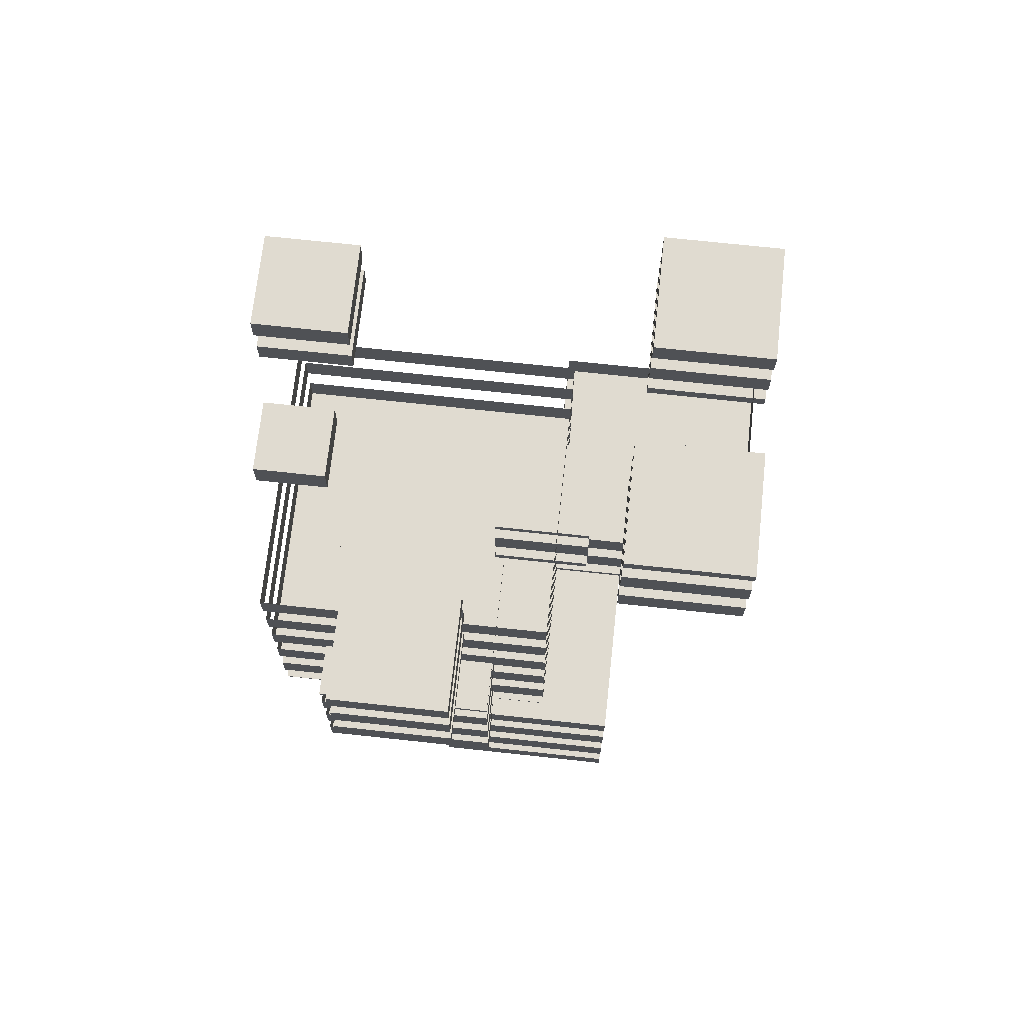
<metadata>
{"format":"obj","ext":"obj","renderer":"f3d","projection":"perspective","resolution":1024,"background":"white","views":[{"elev":70.1,"azim":-83.8,"up":"+Y"}]}
</metadata>
<code>
g Bool_en cubes Cube_101
v -9.679 7.105 -13.85
v -9.679 11.84 -13.85
v -4.941 7.105 -13.85
v -4.941 11.84 -13.85
v -4.941 7.105 -18.58
v -4.941 11.84 -18.58
v -9.679 7.105 -18.58
v -9.679 11.84 -18.58
v -9.679 8.66 -13.85
v -4.941 8.66 -13.85
v -9.679 7.579 -13.85
v -4.941 7.579 -13.85
v -9.679 10.86 -13.85
v -4.941 10.86 -13.85
v -9.679 9.779 -13.85
v -4.941 9.779 -13.85
v -4.941 8.66 -18.58
v -4.941 7.579 -18.58
v -4.941 10.86 -18.58
v -4.941 9.779 -18.58
v -9.679 8.66 -18.58
v -9.679 7.579 -18.58
v -9.679 10.86 -18.58
v -9.679 9.779 -18.58
v -5.496 8.66 -13.85
v -5.496 8.66 -18.58
v -5.496 7.579 -13.85
v -5.496 7.579 -18.58
v -5.496 9.779 -13.85
v -5.496 9.779 -18.58
f 16 29 25 10
f 25 29 15 9
f 1 3 12 27
f 11 1 27
f 14 4 2 13
f 17 20 16 10
f 12 3 5 18
f 19 6 4 14
f 19 23 8 6
f 30 26 21 24
f 30 20 17 26
f 28 5 7 22
f 28 18 5
f 9 15 24 21
f 22 7 1 11
f 13 2 8 23
f 4 6 8 2
f 5 3 1 7
g Bool_en cubes Cube_9
v -7.596 4.433 -12.67
v -0.505 4.433 -12.67
v -0.505 4.433 -19.76
v -7.596 4.433 -19.76
v -7.596 -2.34 -12.67
v -0.505 -2.34 -12.67
v -7.596 -0.1401 -12.67
v -0.505 -0.1401 -12.67
v -7.596 -1.221 -12.67
v -0.505 -1.221 -12.67
v -7.596 2.06 -12.67
v -0.505 2.06 -12.67
v -7.596 0.9793 -12.67
v -0.505 0.9793 -12.67
v -7.596 4.26 -12.67
v -0.505 4.26 -12.67
v -7.596 3.179 -12.67
v -0.505 3.179 -12.67
v -0.505 -2.34 -19.76
v -0.505 -0.1401 -19.76
v -0.505 -1.221 -19.76
v -0.505 2.06 -19.76
v -0.505 0.9793 -19.76
v -0.505 4.26 -19.76
v -0.505 3.179 -19.76
v -7.596 -2.34 -19.76
v -7.596 -0.1401 -19.76
v -7.596 -1.221 -19.76
v -7.596 2.06 -19.76
v -7.596 0.9793 -19.76
v -7.596 4.26 -19.76
v -7.596 3.179 -19.76
v -6.213 -2.34 -12.67
v -0.505 -2.34 -14.77
v -5.496 -0.1401 -12.67
v -5.496 -0.1401 -19.76
v -5.496 -1.221 -12.67
v -5.496 -1.221 -19.76
v -5.496 2.06 -12.67
v -5.496 2.06 -19.76
v -5.496 0.9793 -12.67
v -5.496 0.9793 -19.76
v -5.496 4.26 -12.67
v -5.496 4.26 -19.76
v -5.496 3.179 -12.67
v -5.496 3.179 -19.76
f 63 36 40 67
f 67 39 35 63
f 65 43 37
f 38 44 71
f 38 71 43 65
f 69 75 47 41
f 48 75 69 42
f 73 46 32
f 73 32 31 45
f 40 36 64
f 49 51 40 64
f 50 53 44 38
f 52 55 48 42
f 54 33 32 46
f 33 54 74
f 61 34 33 74
f 70 59 62 76
f 76 55 52 70
f 72 66 57 60
f 72 53 50 66
f 68 49 56 58
f 68 51 49
f 35 39 58 56
f 37 43 60 57
f 41 47 62 59
f 45 31 34 61
f 32 33 34 31
g Bool_en cubes Cube_8
v -2.561 -8.927 -9.849
v 4.531 -8.927 -9.849
v 4.531 -8.927 -16.94
v -2.561 -8.927 -16.94
v -2.561 -15.54 -9.849
v 4.531 -15.54 -9.849
v -2.561 -13.34 -9.849
v 4.531 -13.34 -9.849
v -2.561 -14.42 -9.849
v 4.531 -14.42 -9.849
v -2.561 -11.14 -9.849
v 4.531 -11.14 -9.849
v -2.561 -12.22 -9.849
v 4.531 -12.22 -9.849
v -2.561 -8.94 -9.849
v 4.531 -8.94 -9.849
v -2.561 -10.02 -9.849
v 4.531 -10.02 -9.849
v 4.531 -15.54 -16.94
v 4.531 -13.34 -16.94
v 4.531 -14.42 -16.94
v 4.531 -11.14 -16.94
v 4.531 -12.22 -16.94
v 4.531 -8.94 -16.94
v 4.531 -10.02 -16.94
v -2.561 -15.54 -16.94
v -2.561 -13.34 -16.94
v -2.561 -14.42 -16.94
v -2.561 -11.14 -16.94
v -2.561 -12.22 -16.94
v -2.561 -8.94 -16.94
v -2.561 -10.02 -16.94
f 82 86 85 81
f 84 90 89 83
f 88 94 93 87
f 92 78 77 91
f 95 97 86 82
f 96 99 90 84
f 98 101 94 88
f 100 79 78 92
f 107 80 79 100
f 101 98 105 108
f 99 96 103 106
f 97 95 102 104
f 81 85 104 102
f 83 89 106 103
f 87 93 108 105
f 91 77 80 107
f 78 79 80 77
g Bool_en cubes Cube_7
v -0.9705 5.038 -9.123
v -0.9705 8.949 -9.123
v 2.941 5.038 -9.123
v 2.941 8.949 -9.123
v 2.941 5.038 -13.03
v 2.941 8.949 -13.03
v -0.9705 5.038 -13.03
v -0.9705 8.949 -13.03
v -0.9705 6.46 -9.123
v 2.941 6.46 -9.123
v -0.9705 5.379 -9.123
v 2.941 5.379 -9.123
v -0.9705 8.66 -9.123
v 2.941 8.66 -9.123
v -0.9705 7.579 -9.123
v 2.941 7.579 -9.123
v 2.941 6.46 -13.03
v 2.941 5.379 -13.03
v 2.941 8.66 -13.03
v 2.941 7.579 -13.03
v -0.9705 6.46 -13.03
v -0.9705 5.379 -13.03
v -0.9705 8.66 -13.03
v -0.9705 7.579 -13.03
v -0.9705 6.46 -10.44
v -0.9705 5.379 -10.44
v -0.9705 8.66 -10.44
v -0.9705 7.579 -10.44
f 118 124 123 117
f 119 109 111 120
f 122 112 110 121
f 125 128 124 118
f 120 111 113 126
f 127 114 112 122
f 131 116 114 127
f 128 125 129 132
f 126 113 115 130
f 132 129 133
f 117 123 136
f 117 136 132 133
f 134 115 109 119
f 134 130 115
f 110 116 131 135
f 121 110 135
f 112 114 116 110
f 113 111 109 115
g Bool_en cubes Cube_6
v 4.67 10.96 -19.5
v 8.581 10.96 -19.5
v 8.581 10.96 -23.41
v 4.67 10.96 -23.41
v 4.67 13.06 -19.5
v 8.581 13.06 -19.5
v 4.67 11.98 -19.5
v 8.581 11.98 -19.5
v 4.67 14.18 -19.5
v 8.581 14.18 -19.5
v 8.581 13.06 -23.41
v 8.581 11.98 -23.41
v 8.581 14.18 -23.41
v 4.67 13.06 -23.41
v 4.67 11.98 -23.41
v 4.67 14.18 -23.41
f 143 137 138 144
f 142 146 145 141
f 147 149 146 142
f 144 138 139 148
f 149 147 150 152
f 148 139 140 151
f 151 140 137 143
f 141 145 152 150
f 139 138 137 140
g Bool_en cubes Cube_5
v 8.396 2.632 -1.871
v 13.72 2.632 -1.871
v 13.72 2.632 -7.192
v 8.396 2.632 -7.192
v 8.396 4.26 -1.871
v 13.72 4.26 -1.871
v 8.396 3.179 -1.871
v 13.72 3.179 -1.871
v 8.396 6.46 -1.871
v 13.72 6.46 -1.871
v 8.396 5.379 -1.871
v 13.72 5.379 -1.871
v 8.396 7.579 -1.871
v 13.72 7.579 -1.871
v 13.72 4.26 -7.192
v 13.72 3.179 -7.192
v 13.72 6.46 -7.192
v 13.72 5.379 -7.192
v 13.72 7.579 -7.192
v 8.396 4.26 -7.192
v 8.396 3.179 -7.192
v 8.396 6.46 -7.192
v 8.396 5.379 -7.192
v 8.396 7.579 -7.192
v 8.396 3.179 -2.404
v 9.341 3.179 -7.192
f 158 164 163 157
f 162 166 165 161
f 159 153 154 160
f 167 170 164 158
f 160 154 155 168
f 169 171 166 162
f 171 169 174 176
f 170 167 172 175
f 178 155 156 173
f 178 168 155
f 157 163 175 172
f 177 156 153 159
f 177 173 156
f 161 165 176 174
f 155 154 153 156
g Bool_en cubes Cube_4
v -5.496 -1.264 -10.44
v 6.056 -1.264 -10.44
v 6.056 -1.264 -21.99
v -5.496 -1.264 -21.99
v -5.496 -0.1401 -10.44
v 6.056 -0.1401 -10.44
v -5.496 -1.221 -10.44
v 6.056 -1.221 -10.44
v -5.496 2.06 -10.44
v 6.056 2.06 -10.44
v -5.496 0.9793 -10.44
v 6.056 0.9793 -10.44
v -5.496 4.26 -10.44
v 6.056 4.26 -10.44
v -5.496 3.179 -10.44
v 6.056 3.179 -10.44
v -5.496 6.46 -10.44
v 6.056 6.46 -10.44
v -5.496 5.379 -10.44
v 6.056 5.379 -10.44
v -5.496 8.66 -10.44
v 6.056 8.66 -10.44
v -5.496 7.579 -10.44
v 6.056 7.579 -10.44
v -5.496 9.779 -10.44
v 6.056 9.779 -10.44
v 6.056 -0.1401 -21.99
v 6.056 -1.221 -21.99
v 6.056 2.06 -21.99
v 6.056 0.9793 -21.99
v 6.056 4.26 -21.99
v 6.056 3.179 -21.99
v 6.056 6.46 -21.99
v 6.056 5.379 -21.99
v 6.056 8.66 -21.99
v 6.056 7.579 -21.99
v 6.056 9.779 -21.99
v -5.496 -0.1401 -21.99
v -5.496 -1.221 -21.99
v -5.496 2.06 -21.99
v -5.496 0.9793 -21.99
v -5.496 4.26 -21.99
v -5.496 3.179 -21.99
v -5.496 6.46 -21.99
v -5.496 5.379 -21.99
v -5.496 8.66 -21.99
v -5.496 7.579 -21.99
v -5.496 9.779 -21.99
v -5.496 -0.1401 -12.67
v -5.496 -0.1401 -19.76
v 0.9158 -0.1401 -10.44
v 6.056 -0.1401 -10.83
v -5.496 -1.221 -12.67
v -5.496 -1.221 -19.76
v 0.9158 -1.221 -10.44
v 6.056 -1.221 -10.83
v -5.496 2.06 -12.67
v -5.496 2.06 -19.76
v 0.9158 2.06 -10.44
v 6.056 2.06 -10.83
v -5.496 0.9793 -12.67
v -5.496 0.9793 -19.76
v 0.9158 0.9793 -10.44
v 6.056 0.9793 -10.83
v -5.496 4.26 -12.67
v -5.496 4.26 -19.76
v -5.496 3.179 -12.67
v -5.496 3.179 -19.76
v 0.9158 3.179 -10.44
v 6.056 3.179 -10.83
v -0.9705 6.46 -10.44
v -0.9705 5.379 -10.44
v -5.496 8.66 -13.85
v -5.496 8.66 -18.58
v -0.9705 8.66 -10.44
v -5.496 7.579 -13.85
v -5.496 7.579 -18.58
v -0.9705 7.579 -10.44
v -5.496 9.779 -13.85
v -5.496 9.779 -18.58
f 241 189 183
f 183 229 190 241
f 229 184 190
f 237 247 193 187
f 194 247 237 188
f 250 197 191
f 191 192 198 250
f 249 256 201 195
f 202 256 249 196
f 253 200 204
f 253 204 203 199
f 180 186 233
f 185 179 180 233
f 230 205 208 242
f 242 190 184 230
f 238 207 210 248
f 238 248 194 188
f 209 212 198 192
f 211 214 202 196
f 213 215 204 200
f 234 181 206
f 181 234 186 180
f 215 213 224 226
f 214 211 222 225
f 212 209 220 223
f 210 207 218 221
f 208 205 216 219
f 206 181 182 217
f 227 183 189 239
f 239 228 227
f 216 228 239 240
f 240 219 216
f 221 218 236
f 187 193 245
f 236 235 246 221
f 187 245 246 235
f 220 244 197 223
f 197 244 243
f 191 197 243
f 195 255 225 222
f 195 201 254
f 195 254 255
f 231 179 185
f 179 232 217 182
f 179 231 232
f 226 224 252
f 199 203 257
f 257 258 226
f 226 252 251
f 199 257 226 251
f 181 180 179 182
g Bool_en cubes Cube_3
v -6.213 -8.612 -7.565
v -6.213 -1.41 -7.565
v 0.9885 -8.612 -7.565
v 0.9885 -1.41 -7.565
v 0.9885 -8.612 -14.77
v 0.9885 -1.41 -14.77
v -6.213 -8.612 -14.77
v -6.213 -1.41 -14.77
v -6.213 -6.74 -7.565
v 0.9885 -6.74 -7.565
v -6.213 -7.821 -7.565
v 0.9885 -7.821 -7.565
v -6.213 -4.54 -7.565
v 0.9885 -4.54 -7.565
v -6.213 -5.621 -7.565
v 0.9885 -5.621 -7.565
v -6.213 -2.34 -7.565
v 0.9885 -2.34 -7.565
v -6.213 -3.421 -7.565
v 0.9885 -3.421 -7.565
v 0.9885 -6.74 -14.77
v 0.9885 -7.821 -14.77
v 0.9885 -4.54 -14.77
v 0.9885 -5.621 -14.77
v 0.9885 -2.34 -14.77
v 0.9885 -3.421 -14.77
v -6.213 -6.74 -14.77
v -6.213 -7.821 -14.77
v -6.213 -4.54 -14.77
v -6.213 -5.621 -14.77
v -6.213 -2.34 -14.77
v -6.213 -3.421 -14.77
v 0.9158 -4.54 -7.565
v 0.9885 -4.54 -10.83
v -6.213 -2.34 -12.67
v -0.505 -2.34 -14.77
v 0.9158 -2.34 -7.565
v 0.9885 -2.34 -10.83
v 0.9158 -3.421 -7.565
v 0.9885 -3.421 -10.83
f 268 274 273 267
f 297 277 271
f 271 291 278 297
f 291 272 278
f 269 259 261 270
f 295 262 260 275
f 295 276 262
f 279 282 274 268
f 284 298 272 292
f 284 292 281
f 272 298 278
f 270 261 263 280
f 264 262 276 296
f 283 264 296
f 283 294 266 264
f 289 266 294
f 284 281 287 290
f 282 279 285 288
f 280 263 265 286
f 267 273 288 285
f 271 277 290 287
f 286 265 259 269
f 289 293 260 266
f 275 260 293
f 262 264 266 260
f 263 261 259 265
g Bool_en cubes Cube_2
v -3.899 19.66 -18.66
v -1.325 19.66 -18.66
v -3.899 20.78 -18.66
v -1.325 20.78 -18.66
v -1.325 19.66 -21.23
v -1.325 20.78 -21.23
v -3.899 19.66 -21.23
v -3.899 20.78 -21.23
f 300 302 301 299
f 303 304 302 300
f 304 303 305 306
f 299 301 306 305
g Bool_en cubes Cube_1
v -5.03 13.1 -2.967
v -5.03 17.94 -2.967
v -0.1948 13.1 -2.967
v -0.1948 17.94 -2.967
v -0.1948 13.1 -7.802
v -0.1948 17.94 -7.802
v -5.03 13.1 -7.802
v -5.03 17.94 -7.802
v -5.03 15.26 -2.967
v -0.1948 15.26 -2.967
v -5.03 14.18 -2.967
v -0.1948 14.18 -2.967
v -5.03 17.46 -2.967
v -0.1948 17.46 -2.967
v -5.03 16.38 -2.967
v -0.1948 16.38 -2.967
v -0.1948 15.26 -7.802
v -0.1948 14.18 -7.802
v -0.1948 17.46 -7.802
v -0.1948 16.38 -7.802
v -5.03 15.26 -7.802
v -5.03 14.18 -7.802
v -5.03 17.46 -7.802
v -5.03 16.38 -7.802
f 316 322 321 315
f 317 307 309 318
f 320 310 308 319
f 323 326 322 316
f 318 309 311 324
f 325 312 310 320
f 329 314 312 325
f 326 323 327 330
f 324 311 313 328
f 315 321 330 327
f 328 313 307 317
f 319 308 314 329
f 310 312 314 308
f 311 309 307 313
g Bool_en cubes Cube
v 0.9158 -4.54 -2.404
v 9.341 -4.54 -2.404
v 0.9158 -2.34 -2.404
v 9.341 -2.34 -2.404
v 0.9158 -3.421 -2.404
v 9.341 -3.421 -2.404
v 0.9158 -0.1401 -2.404
v 9.341 -0.1401 -2.404
v 0.9158 -1.221 -2.404
v 9.341 -1.221 -2.404
v 0.9158 2.06 -2.404
v 9.341 2.06 -2.404
v 0.9158 0.9793 -2.404
v 9.341 0.9793 -2.404
v 0.9158 3.179 -2.404
v 9.341 3.179 -2.404
v 9.341 -4.54 -10.83
v 9.341 -2.34 -10.83
v 9.341 -3.421 -10.83
v 9.341 -0.1401 -10.83
v 9.341 -1.221 -10.83
v 9.341 2.06 -10.83
v 9.341 0.9793 -10.83
v 9.341 3.179 -10.83
v 0.9158 -4.54 -10.83
v 0.9158 -2.34 -10.83
v 0.9158 -3.421 -10.83
v 0.9158 -0.1401 -10.83
v 0.9158 -1.221 -10.83
v 0.9158 2.06 -10.83
v 0.9158 0.9793 -10.83
v 0.9158 3.179 -10.83
v 0.9158 -4.54 -7.565
v 0.9885 -4.54 -10.83
v 0.9158 -2.34 -7.565
v 0.9885 -2.34 -10.83
v 0.9158 -3.421 -7.565
v 0.9885 -3.421 -10.83
v 0.9158 -0.1401 -10.44
v 6.056 -0.1401 -10.83
v 0.9158 -1.221 -10.44
v 6.056 -1.221 -10.83
v 0.9158 2.06 -10.44
v 6.056 2.06 -10.83
v 0.9158 0.9793 -10.44
v 6.056 0.9793 -10.83
v 8.396 3.179 -2.404
v 9.341 3.179 -7.192
v 0.9158 3.179 -10.44
v 6.056 3.179 -10.83
f 332 336 335 331
f 334 340 339 333
f 338 344 343 337
f 377 345 341
f 342 346 377 341
f 347 349 336 332
f 348 351 340 334
f 350 353 344 338
f 378 346 342
f 342 352 354 378
f 380 374 360 362
f 352 374 380 354
f 350 370 376 353
f 361 376 370 358
f 372 366 356 359
f 348 366 372 351
f 368 349 347 364
f 364 355 357 368
f 367 357 355 363
f 363 331 335 367
f 359 356 365
f 333 339 371
f 365 333 371 359
f 361 358 369
f 337 343 375
f 337 375 361 369
f 379 362 360 373
f 341 345 379 373
g Bool_en boleen Cloneur Cube_11
v -2.561 -15.54 -9.849
v 4.531 -15.54 -9.849
v 4.531 -15.54 -16.94
v -2.561 -15.54 -16.94
f 383 382 381 384
g Bool_en boleen Cloneur Cube_21
v -2.561 -13.34 -9.849
v 4.531 -13.34 -9.849
v -2.561 -14.42 -9.849
v 4.531 -14.42 -9.849
v 4.531 -13.34 -16.94
v 4.531 -14.42 -16.94
v -2.561 -13.34 -16.94
v -2.561 -14.42 -16.94
f 389 386 385 391
f 392 387 388 390
g Bool_en boleen Cloneur Cube_31
v -2.561 -11.14 -9.849
v 4.531 -11.14 -9.849
v -2.561 -12.22 -9.849
v 4.531 -12.22 -9.849
v 4.531 -11.14 -16.94
v 4.531 -12.22 -16.94
v -2.561 -11.14 -16.94
v -2.561 -12.22 -16.94
f 397 394 393 399
f 400 395 396 398
g Bool_en boleen Cloneur Cube_41
v -2.561 -8.94 -9.849
v 4.531 -8.94 -9.849
v -2.561 -10.02 -9.849
v 4.531 -10.02 -9.849
v 4.531 -8.94 -16.94
v 4.531 -10.02 -16.94
v -2.561 -8.94 -16.94
v -2.561 -10.02 -16.94
f 405 402 401 407
f 408 403 404 406
g Bool_en boleen Cloneur Cube_51
v -6.213 -6.74 -7.565
v 0.9885 -6.74 -7.565
v -6.213 -7.821 -7.565
v 0.9885 -7.821 -7.565
v 0.9885 -6.74 -14.77
v 0.9885 -7.821 -14.77
v -6.213 -6.74 -14.77
v -6.213 -7.821 -14.77
f 413 410 409 415
f 416 411 412 414
g Bool_en boleen Cloneur Cube_61
v -6.213 -4.54 -7.565
v -6.213 -5.621 -7.565
v 0.9885 -5.621 -7.565
v 0.9885 -4.54 -14.77
v 0.9885 -5.621 -14.77
v -6.213 -4.54 -14.77
v -6.213 -5.621 -14.77
v 0.9158 -4.54 -10.83
v 0.9158 -4.54 -7.565
v 0.9885 -4.54 -10.83
f 417 422 424 425
f 426 424 422
f 426 422 420
f 423 418 419 421
g Bool_en boleen Cloneur Cube_71
v -7.596 -2.34 -12.67
v -0.505 -2.34 -19.76
v -7.596 -2.34 -19.76
v -6.213 -3.421 -7.565
v 0.9885 -3.421 -14.77
v -6.213 -2.34 -14.77
v -6.213 -3.421 -14.77
v 0.9158 -3.421 -10.83
v -6.213 -2.34 -12.67
v -0.505 -2.34 -14.77
v 0.9158 -3.421 -7.565
v 0.9885 -3.421 -10.83
f 427 429 432 435
f 428 436 432 429
f 433 438 431
f 437 434 433 430
f 433 434 438
g Bool_en boleen Cloneur Cube_81
v -7.596 -0.1401 -12.67
v -0.505 -0.1401 -12.67
v -0.505 -1.221 -12.67
v -0.505 -0.1401 -19.76
v -0.505 -1.221 -19.76
v -7.596 -0.1401 -19.76
v -5.496 -0.1401 -10.44
v 6.056 -0.1401 -10.44
v -5.496 -1.221 -10.44
v 6.056 -1.221 -10.44
v 6.056 -0.1401 -21.99
v 6.056 -1.221 -21.99
v -5.496 -0.1401 -21.99
v -5.496 -1.221 -21.99
v 0.9158 -0.1401 -2.404
v 9.341 -0.1401 -2.404
v 0.9158 -1.221 -2.404
v 9.341 -1.221 -2.404
v 9.341 -0.1401 -10.83
v 9.341 -1.221 -10.83
v 0.9158 -0.1401 -10.83
v 0.9158 -1.221 -10.83
v -5.496 -0.1401 -12.67
v -5.496 -0.1401 -19.76
v 0.9158 -0.1401 -10.44
v 6.056 -0.1401 -10.83
v -5.496 -1.221 -12.67
v -5.496 -1.221 -19.76
v 0.9158 -1.221 -10.44
v 6.056 -1.221 -10.83
f 444 461 439
f 440 462 442
f 440 461 444 462
f 451 449 442 462
f 463 464 446
f 445 459 463
f 457 454 446 464
f 453 463 446 454
f 459 449 464 463
f 449 459 440 442
f 445 461 440 459
f 460 447 467
f 468 467 448
f 443 450 452 466
f 447 460 441 465
f 450 460 467 468
f 448 456 458 468
f 441 460 450 443
f 448 467 455 456
g Bool_en boleen Cloneur Cube_91
v -7.596 2.06 -12.67
v -0.505 2.06 -12.67
v -0.505 0.9793 -12.67
v -0.505 2.06 -19.76
v -0.505 0.9793 -19.76
v -7.596 2.06 -19.76
v -5.496 2.06 -10.44
v 6.056 2.06 -10.44
v -5.496 0.9793 -10.44
v 6.056 0.9793 -10.44
v 6.056 2.06 -21.99
v 6.056 0.9793 -21.99
v -5.496 2.06 -21.99
v -5.496 0.9793 -21.99
v 0.9158 2.06 -2.404
v 9.341 2.06 -2.404
v 0.9158 0.9793 -2.404
v 9.341 0.9793 -2.404
v 9.341 2.06 -10.83
v 9.341 0.9793 -10.83
v 0.9158 2.06 -10.83
v 0.9158 0.9793 -10.83
v -5.496 2.06 -12.67
v -5.496 2.06 -19.76
v 0.9158 2.06 -10.44
v 6.056 2.06 -10.83
v -5.496 0.9793 -12.67
v -5.496 0.9793 -19.76
v 0.9158 0.9793 -10.44
v 6.056 0.9793 -10.83
f 474 491 469
f 470 492 472
f 470 491 474 492
f 481 479 472 492
f 493 494 476
f 475 489 493
f 487 484 476 494
f 483 493 476 484
f 489 479 494 493
f 479 489 470 472
f 475 491 470 489
f 490 477 497
f 498 497 478
f 473 480 482 496
f 477 490 471 495
f 480 490 497 498
f 478 486 488 498
f 471 490 480 473
f 478 497 485 486
g Bool_en boleen Cloneur Cube_10
v -7.596 4.26 -12.67
v -0.505 4.26 -12.67
v -0.505 4.26 -19.76
v -7.596 4.26 -19.76
v 8.396 4.26 -1.871
v 13.72 4.26 -1.871
v 8.396 3.179 -1.871
v 13.72 3.179 -1.871
v 13.72 4.26 -7.192
v 13.72 3.179 -7.192
v 8.396 4.26 -7.192
v -5.496 4.26 -10.44
v 6.056 4.26 -10.44
v 6.056 4.26 -21.99
v -5.496 4.26 -21.99
v 9.341 3.179 -2.404
v -5.496 4.26 -12.67
v -5.496 4.26 -19.76
v 8.396 3.179 -2.404
v 9.341 3.179 -7.192
f 502 515 499
f 500 516 501
f 516 500 515 502
f 504 503 509 507
f 513 512 501 516
f 512 511 500 501
f 511 510 515 500
f 514 506 508 518
f 517 505 506 514
g Bool_en boleen Cloneur Cube_11
v 8.396 6.46 -1.871
v 13.72 6.46 -1.871
v 8.396 5.379 -1.871
v 13.72 5.379 -1.871
v 13.72 6.46 -7.192
v 13.72 5.379 -7.192
v 8.396 6.46 -7.192
v 8.396 5.379 -7.192
f 523 520 519 525
f 526 521 522 524
g Bool_en boleen Cloneur Cube_12
v -9.679 8.66 -13.85
v -4.941 8.66 -13.85
v -9.679 7.579 -13.85
v -4.941 8.66 -18.58
v -9.679 8.66 -18.58
v -9.679 7.579 -18.58
v -0.9705 7.579 -9.123
v 2.941 7.579 -9.123
v 2.941 7.579 -13.03
v -0.9705 7.579 -13.03
v 8.396 7.579 -1.871
v 13.72 7.579 -1.871
v 13.72 7.579 -7.192
v 8.396 7.579 -7.192
v -5.496 8.66 -13.85
v -5.496 8.66 -18.58
v -5.496 7.579 -13.85
v -5.496 7.579 -18.58
v -0.9705 7.579 -10.44
f 531 541 527
f 528 542 530
f 528 541 531 542
f 529 543 544 532
f 534 535 545 533
f 545 535 536
f 540 537 538 539
g Bool_en boleen Cloneur Cube_13
v -9.679 10.86 -13.85
v -4.941 10.86 -13.85
v -9.679 9.779 -13.85
v -4.941 10.86 -18.58
v -9.679 10.86 -18.58
v -9.679 9.779 -18.58
v -5.496 9.779 -13.85
v -5.496 9.779 -18.58
f 549 547 546 550
f 551 548 552 553
g Bool_en boleen Cloneur Cube_14
v 4.67 13.06 -19.5
v 8.581 13.06 -19.5
v 4.67 11.98 -19.5
v 8.581 11.98 -19.5
v 8.581 13.06 -23.41
v 8.581 11.98 -23.41
v 4.67 13.06 -23.41
v 4.67 11.98 -23.41
f 558 555 554 560
f 561 556 557 559
g Bool_en boleen Cloneur Cube_15
v 4.67 14.18 -19.5
v 8.581 14.18 -19.5
v 8.581 14.18 -23.41
v 4.67 14.18 -23.41
v -5.03 15.26 -2.967
v -0.1948 15.26 -2.967
v -5.03 14.18 -2.967
v -0.1948 14.18 -2.967
v -0.1948 15.26 -7.802
v -0.1948 14.18 -7.802
v -5.03 15.26 -7.802
v -5.03 14.18 -7.802
f 570 567 566 572
f 565 562 563 564
f 573 568 569 571
g Bool_en boleen Cloneur Cube_16
v -5.03 17.46 -2.967
v -0.1948 17.46 -2.967
v -5.03 16.38 -2.967
v -0.1948 16.38 -2.967
v -0.1948 17.46 -7.802
v -0.1948 16.38 -7.802
v -5.03 17.46 -7.802
v -5.03 16.38 -7.802
f 578 575 574 580
f 581 576 577 579
g Bool_en boleen Cloneur Cube_17
v -3.899 19.66 -18.66
v -1.325 19.66 -18.66
v -1.325 19.66 -21.23
v -3.899 19.66 -21.23
f 584 583 582 585
g Bool_en boleen Cloneur Cube_18
v -3.899 20.78 -18.66
v -1.325 20.78 -18.66
v -1.325 20.78 -21.23
v -3.899 20.78 -21.23
f 589 586 587 588

</code>
